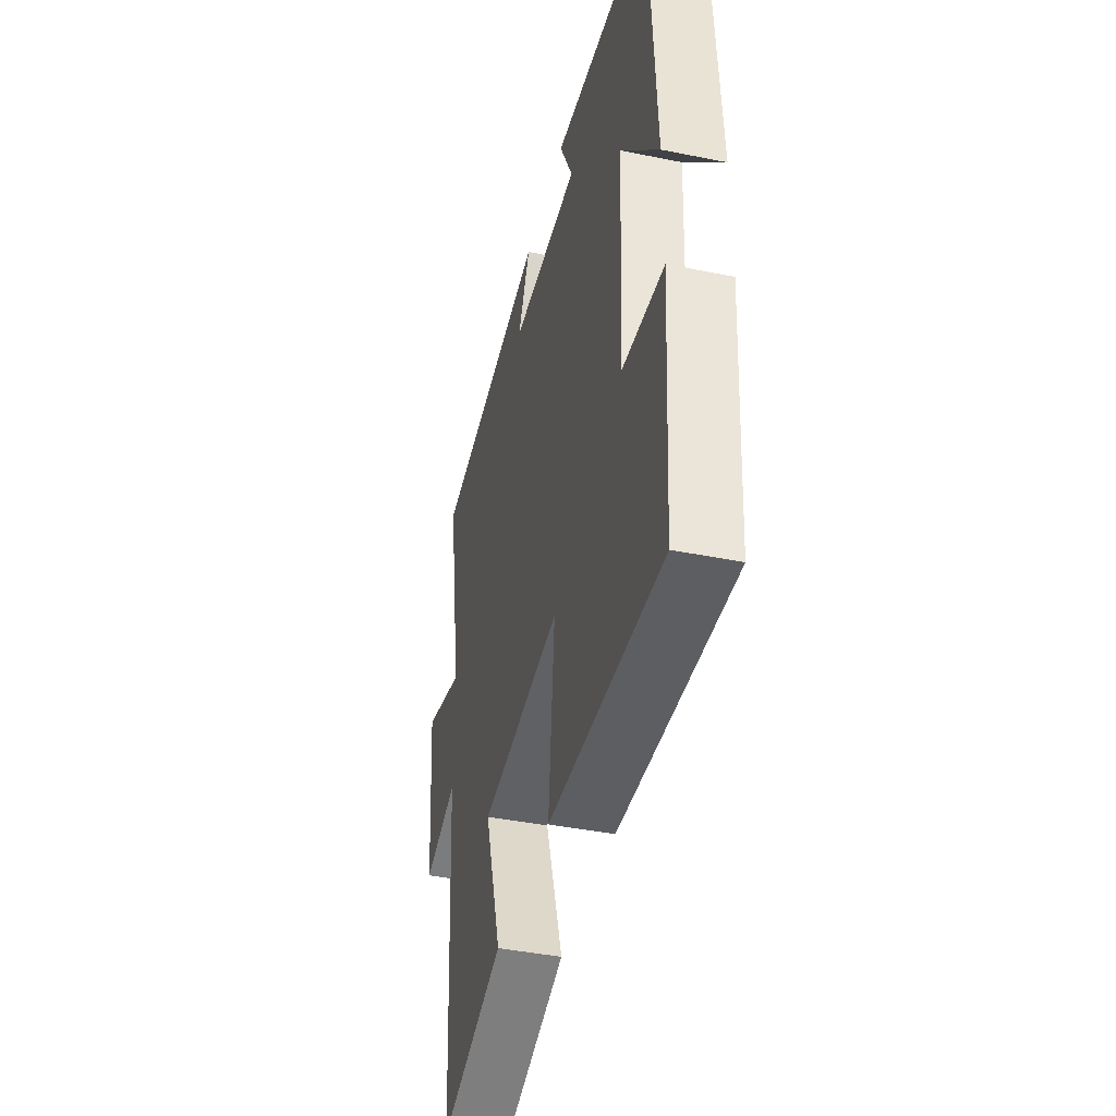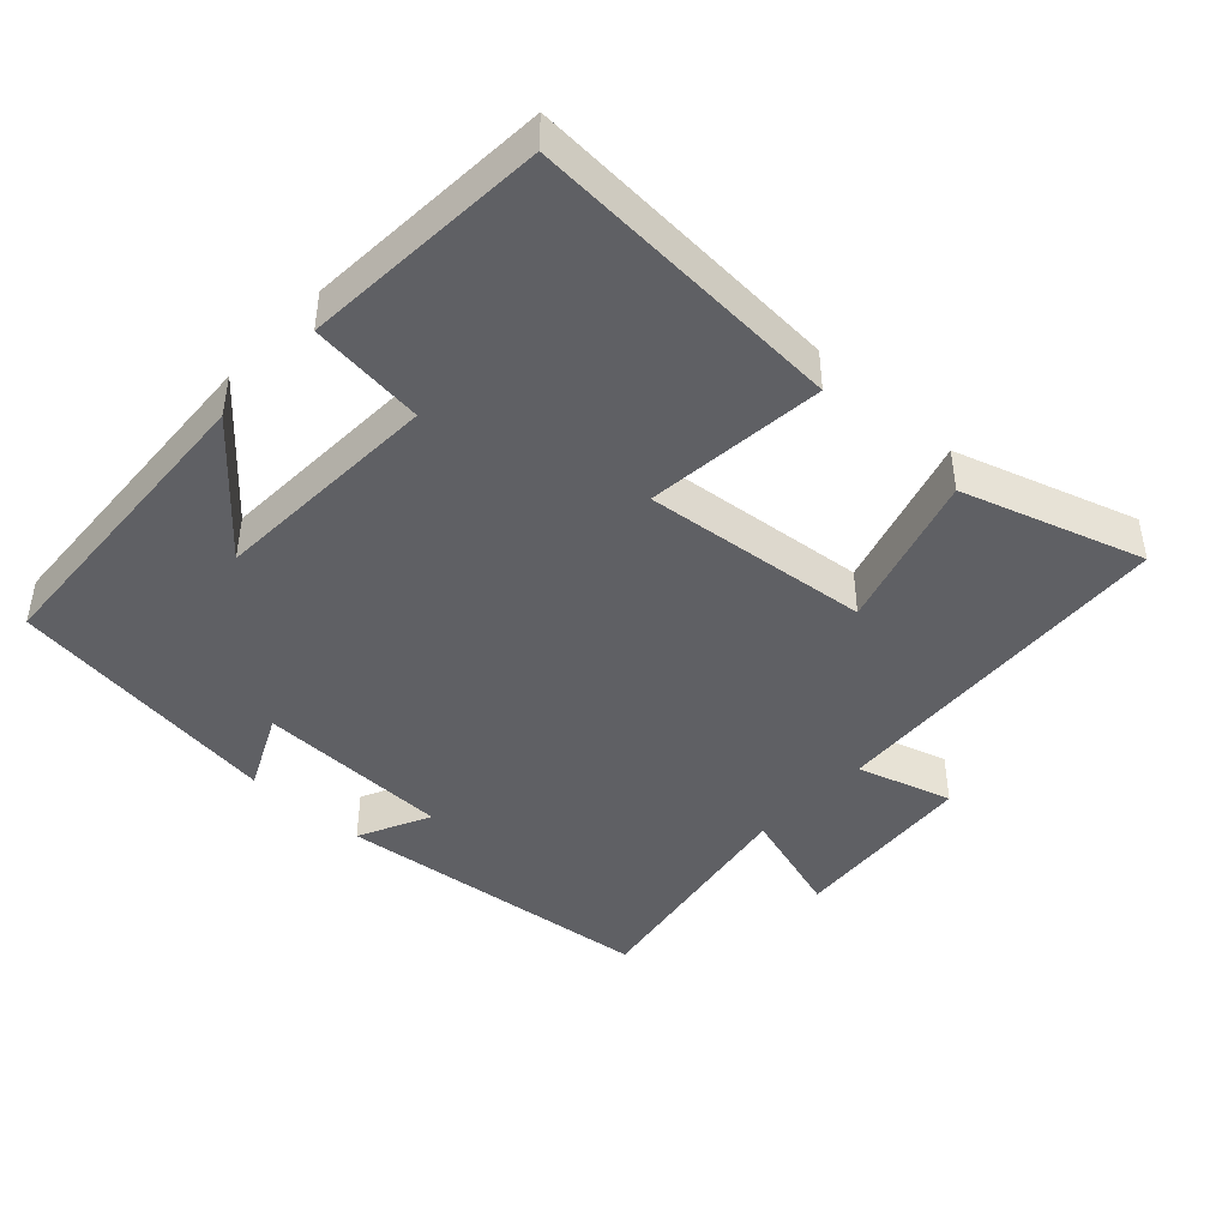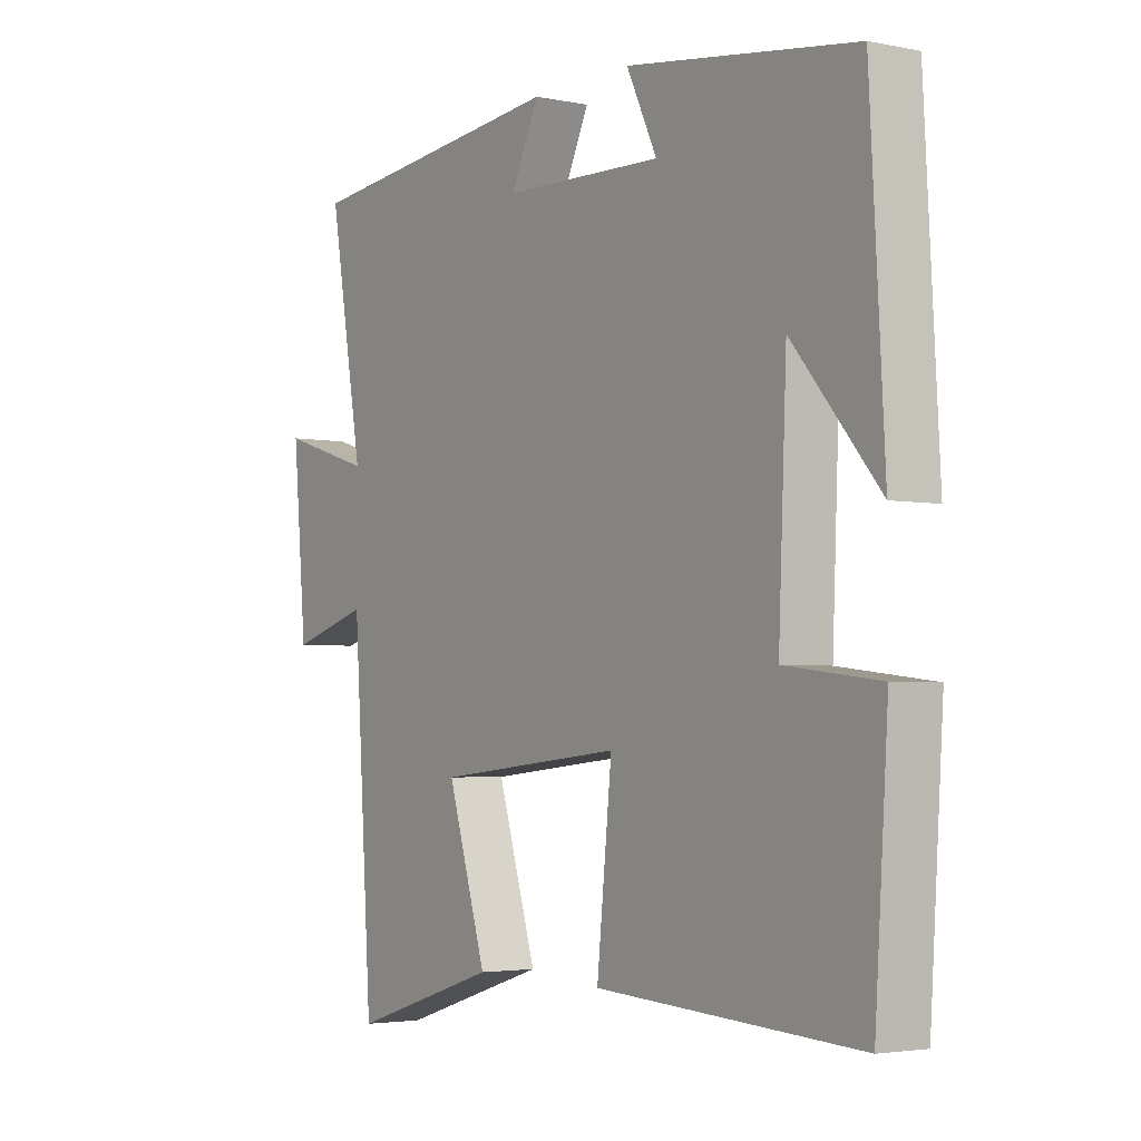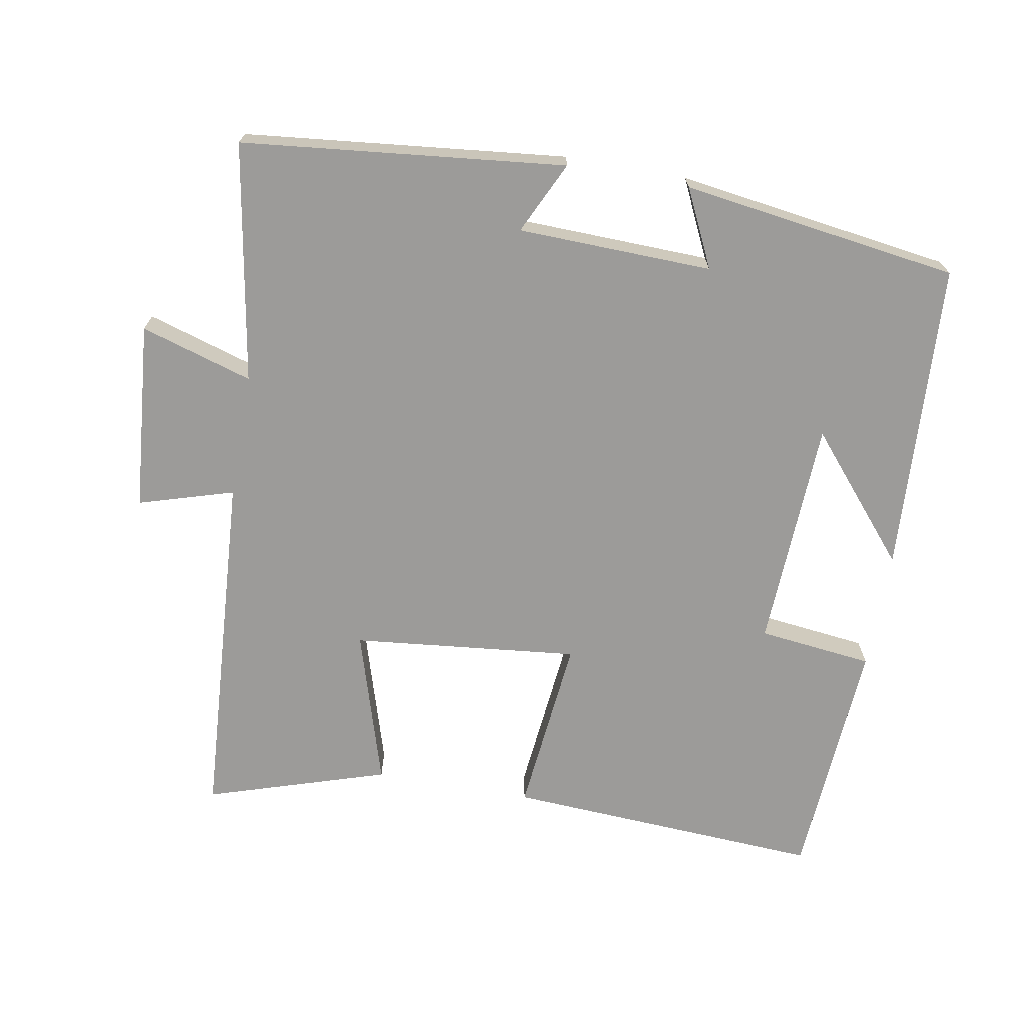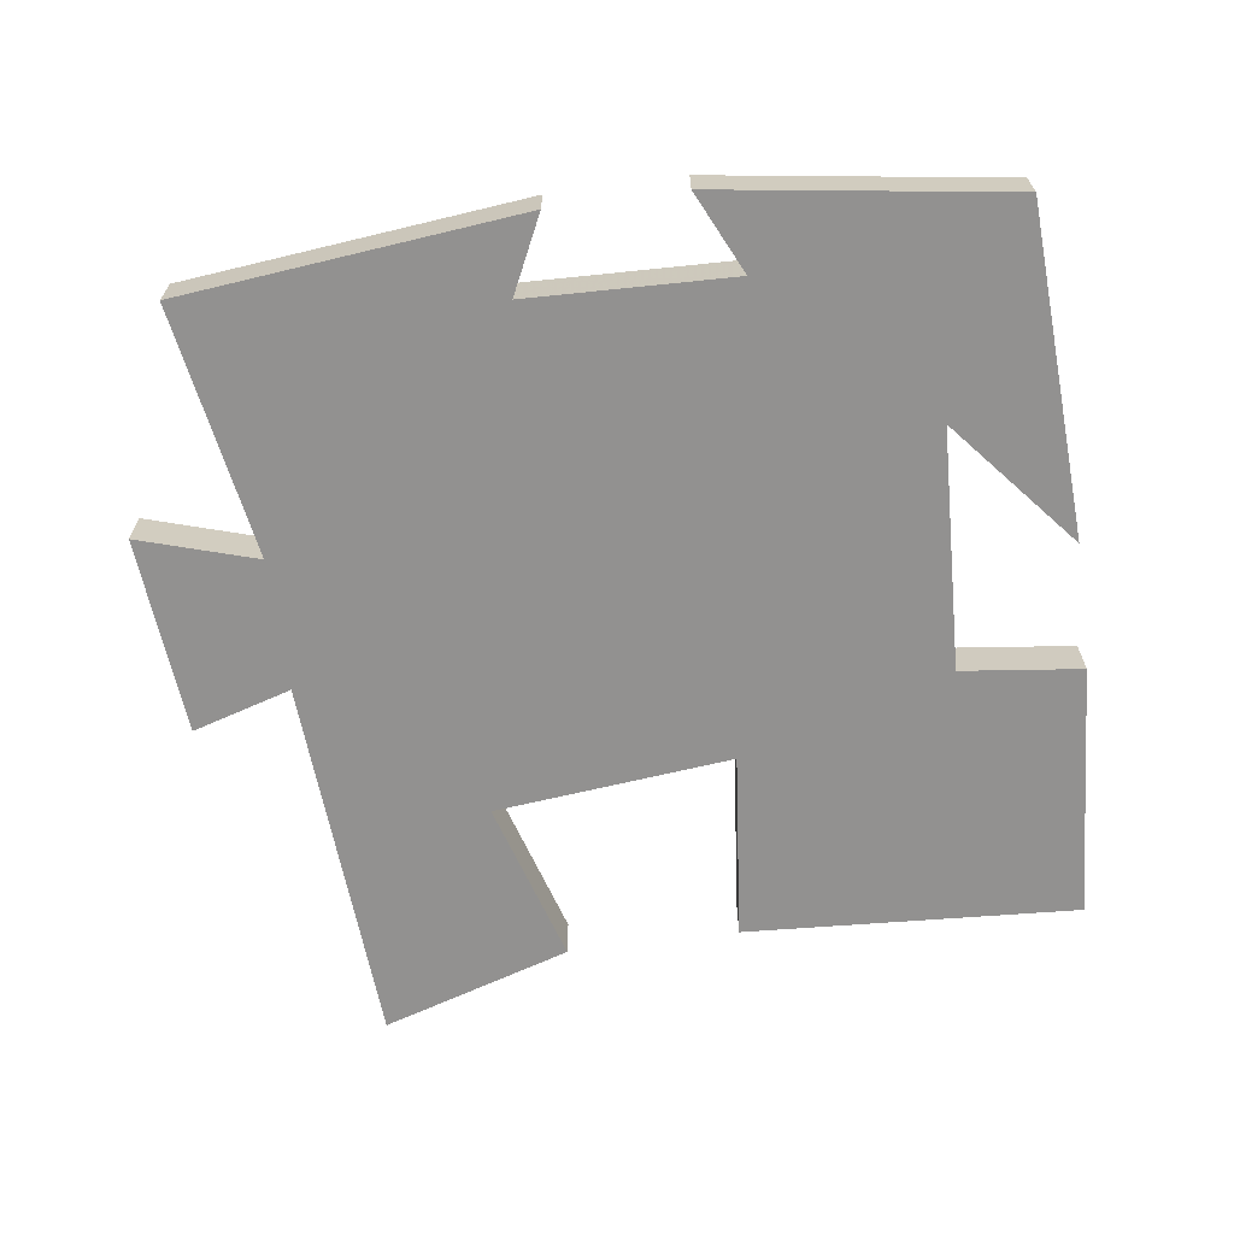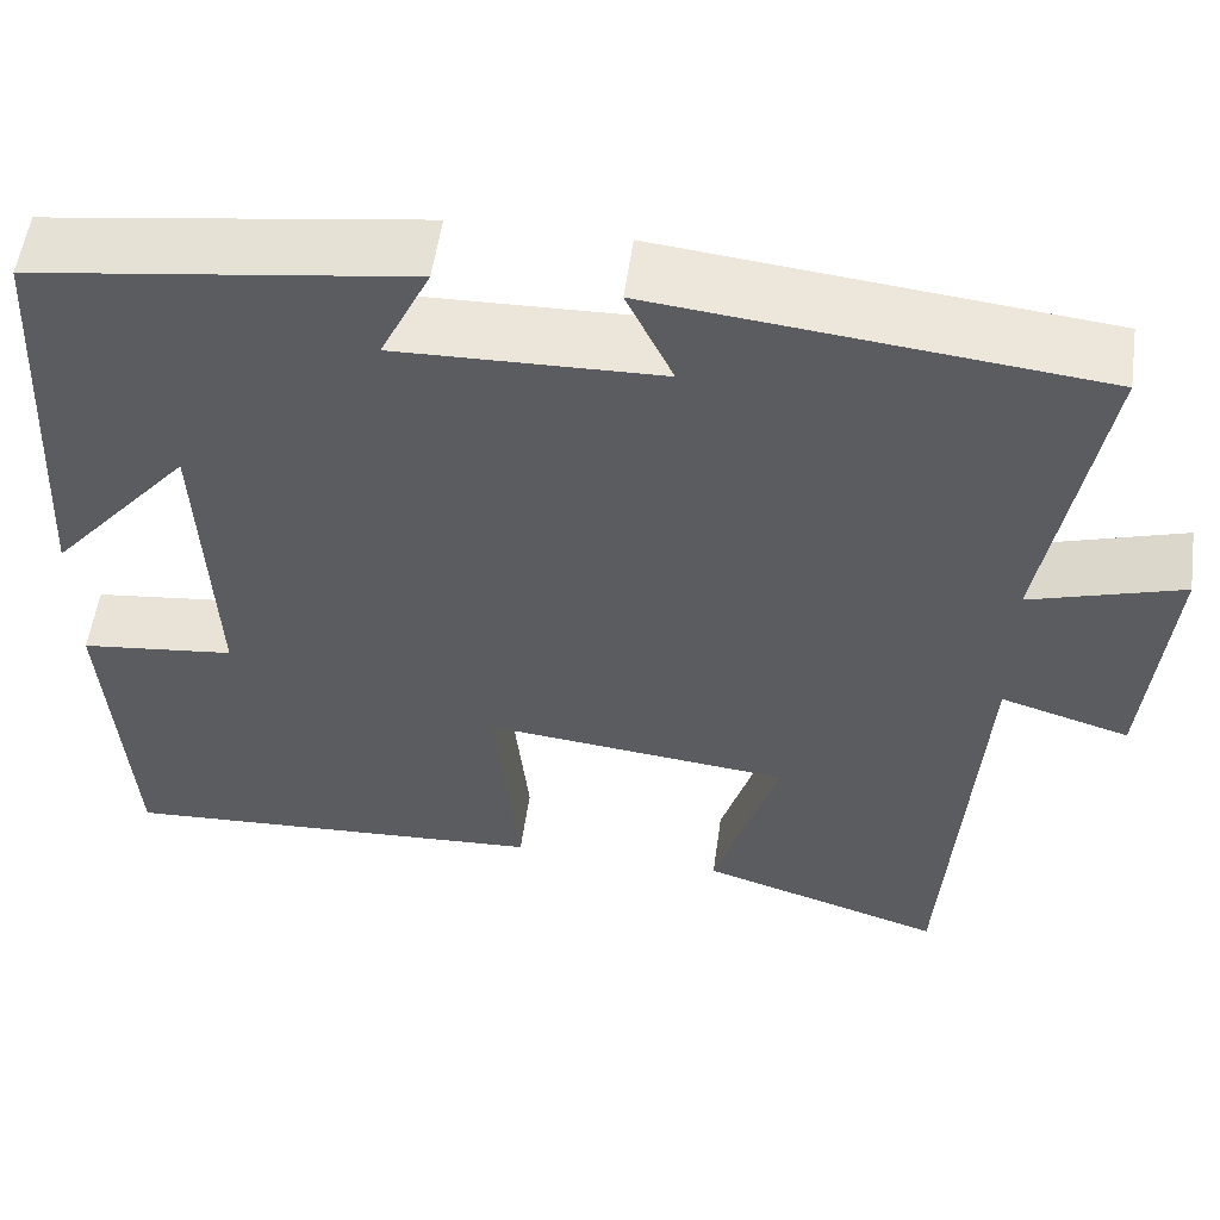
<metadata>
{"format":"obj","ext":"obj","renderer":"f3d","projection":"perspective","resolution":1024,"background":"white","views":[{"elev":-42.0,"azim":76.3,"up":"+Z"},{"elev":-43.7,"azim":137.1,"up":"+Y"},{"elev":-3.3,"azim":55.4,"up":"+Z"},{"elev":-69.8,"azim":-10.1,"up":"+Y"},{"elev":-66.1,"azim":7.6,"up":"+Y"},{"elev":54.9,"azim":-172.0,"up":"+Z"}]}
</metadata>
<code>
v -0.466 0.07 -0.582
v -0.5 0.07 -0.071
v -0.636 0.07 -0.112
v -0.66 0.07 0.158
v -0.5 0.07 0.109
v -0.559 0.07 0.451
v -0.097 0.07 0.5
v -0.146 0.07 0.397
v 0.132 0.07 0.389
v 0.079 0.07 0.5
v 0.475 0.07 0.444
v 0.5 0.07 -0.003
v 0.35 0.07 0.174
v 0.336 0.07 -0.156
v 0.5 0.07 -0.175
v 0.477 0.07 -0.526
v 0.022 0.07 -0.5
v 0.048 0.07 -0.243
v -0.276 0.07 -0.277
v -0.208 0.07 -0.5
v -0.466 0 -0.582
v -0.5 0 -0.071
v -0.636 0 -0.112
v -0.66 0 0.158
v -0.5 0 0.109
v -0.559 0 0.451
v -0.097 0 0.5
v -0.146 0 0.397
v 0.132 0 0.389
v 0.079 0 0.5
v 0.475 0 0.444
v 0.5 0 -0.003
v 0.35 0 0.174
v 0.336 0 -0.156
v 0.5 0 -0.175
v 0.477 0 -0.526
v 0.022 0 -0.5
v 0.048 0 -0.243
v -0.276 0 -0.277
v -0.208 0 -0.5
f 19 20 1 2
f 18 19 2
f 16 17 18
f 15 16 18
f 14 15 18
f 13 14 18 2
f 10 11 12 13
f 9 10 13
f 8 9 13 2
f 5 6 7 8
f 5 8 2 3
f 3 4 5
f 22 21 40 39
f 22 39 38
f 38 37 36
f 38 36 35
f 38 35 34
f 22 38 34 33
f 33 32 31 30
f 33 30 29
f 22 33 29 28
f 28 27 26 25
f 23 22 28 25
f 25 24 23
f 1 21 22 2
f 2 22 23 3
f 3 23 24 4
f 4 24 25 5
f 5 25 26 6
f 6 26 27 7
f 7 27 28 8
f 8 28 29 9
f 9 29 30 10
f 10 30 31 11
f 11 31 32 12
f 12 32 33 13
f 13 33 34 14
f 14 34 35 15
f 15 35 36 16
f 16 36 37 17
f 17 37 38 18
f 18 38 39 19
f 19 39 40 20
f 20 40 21 1

</code>
